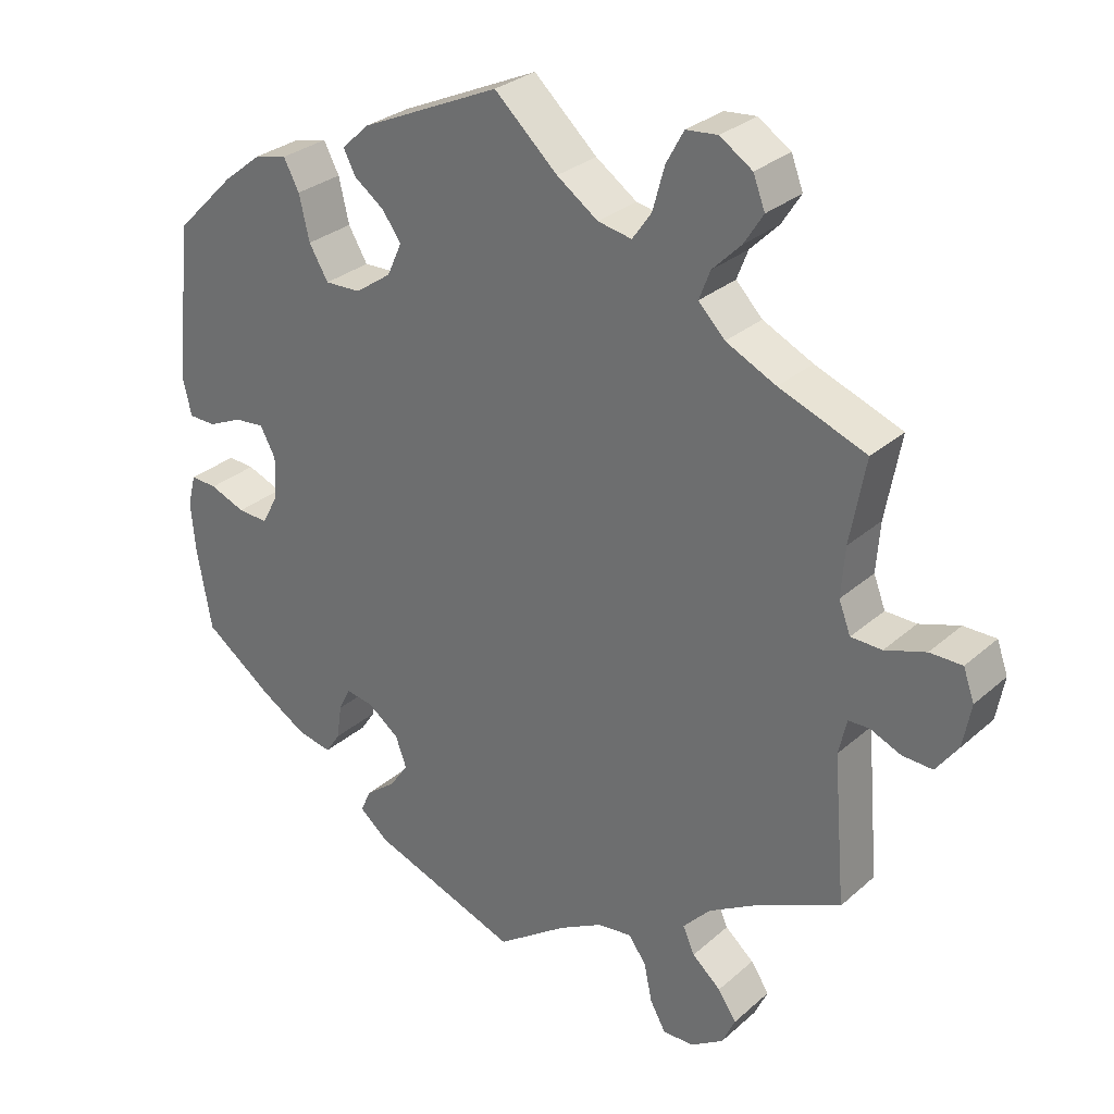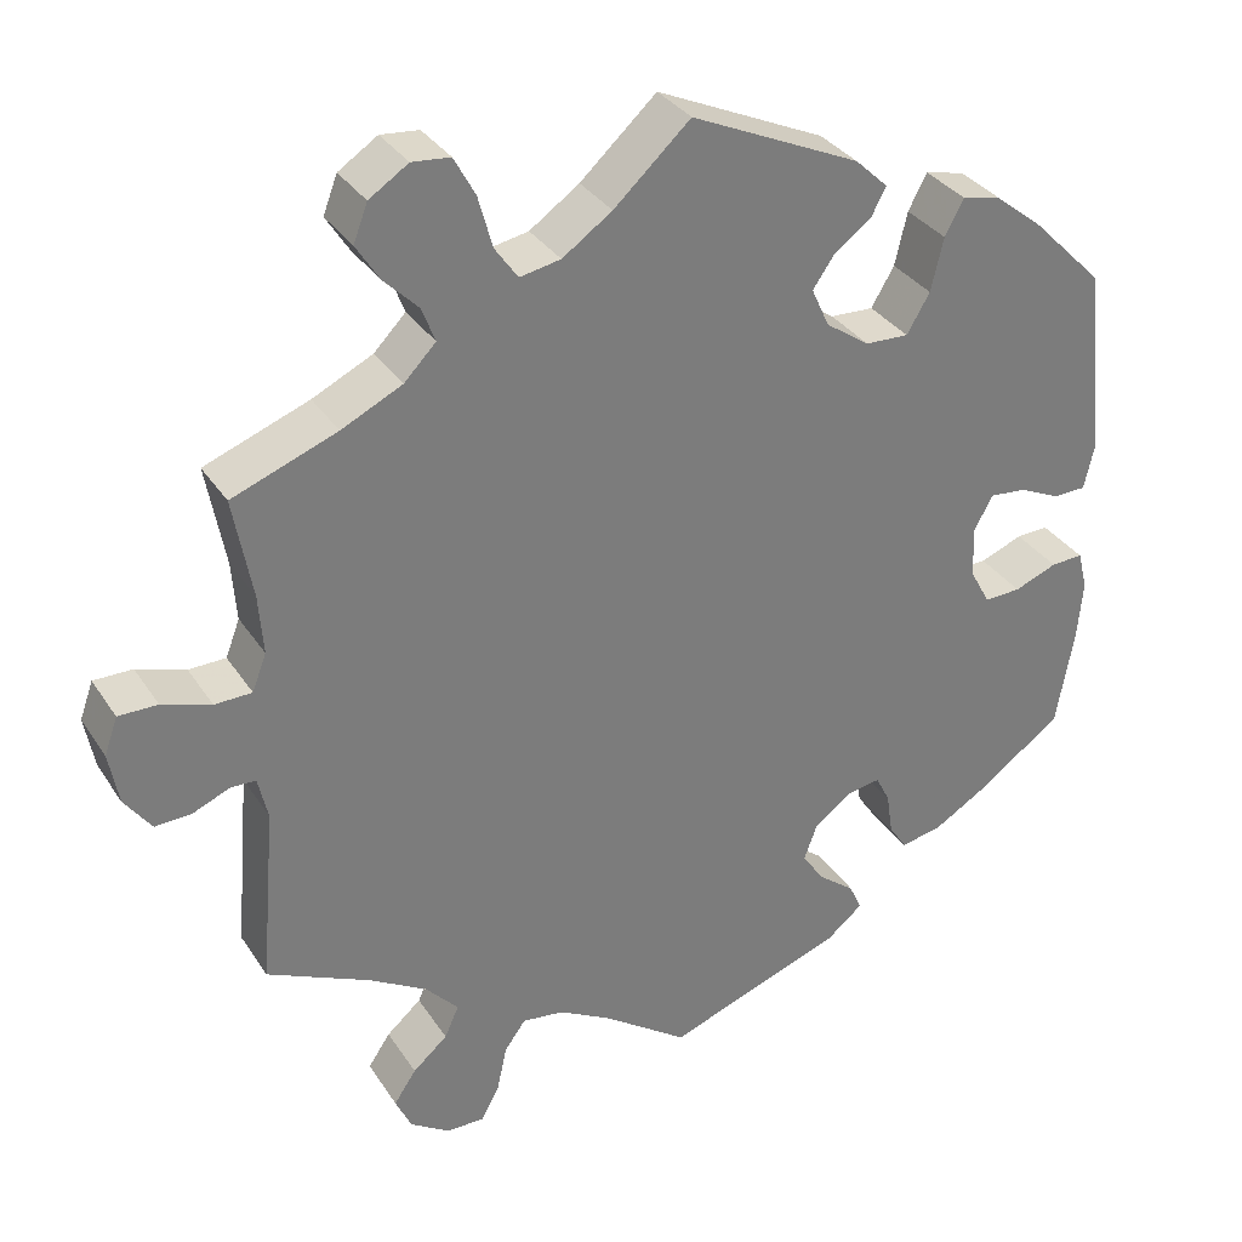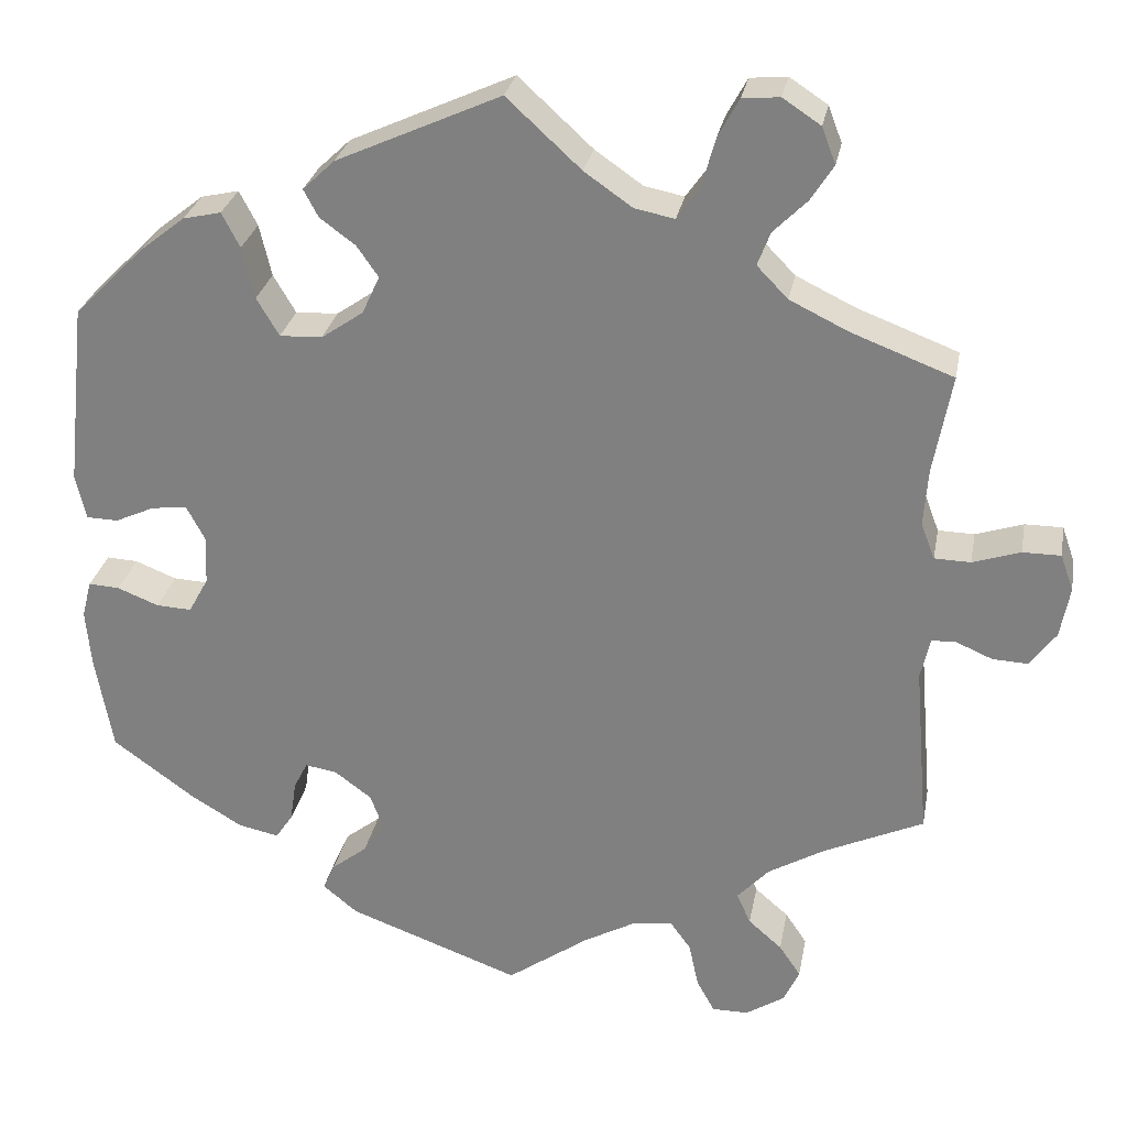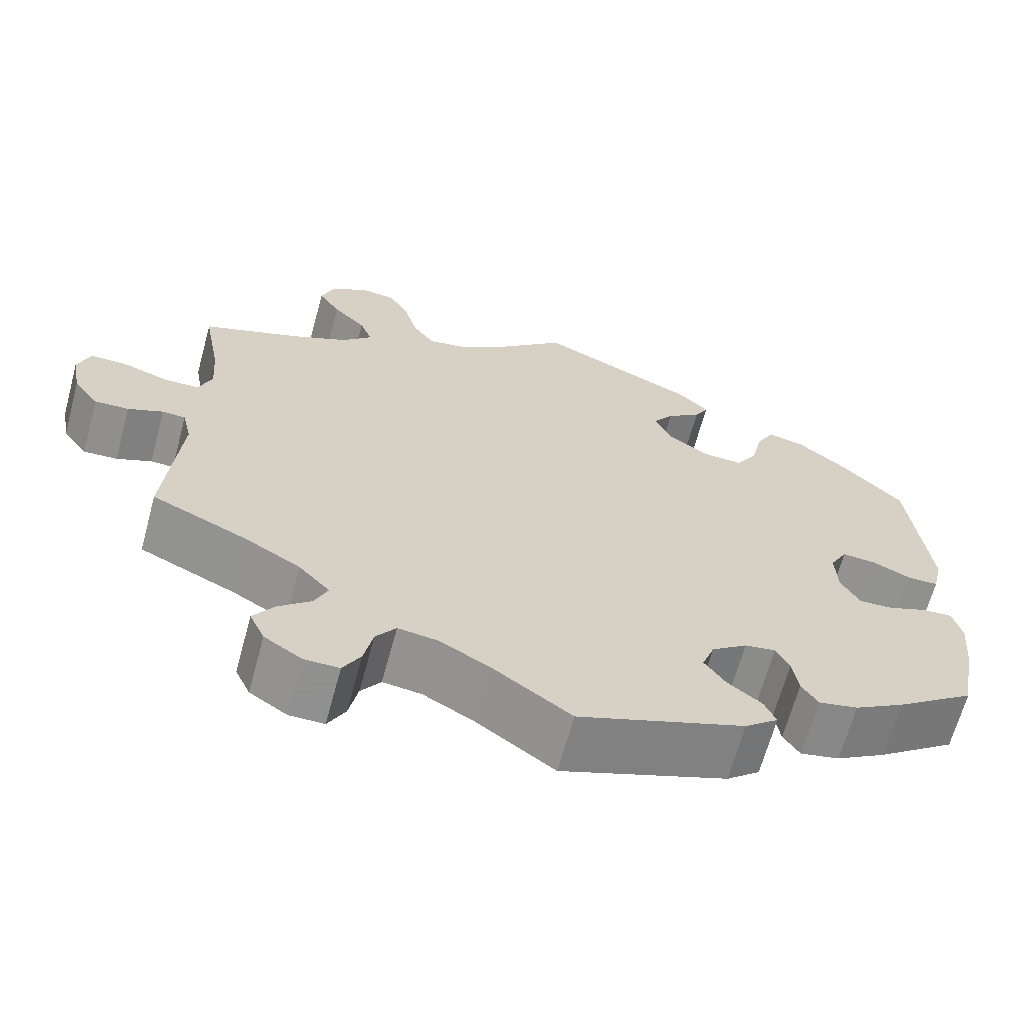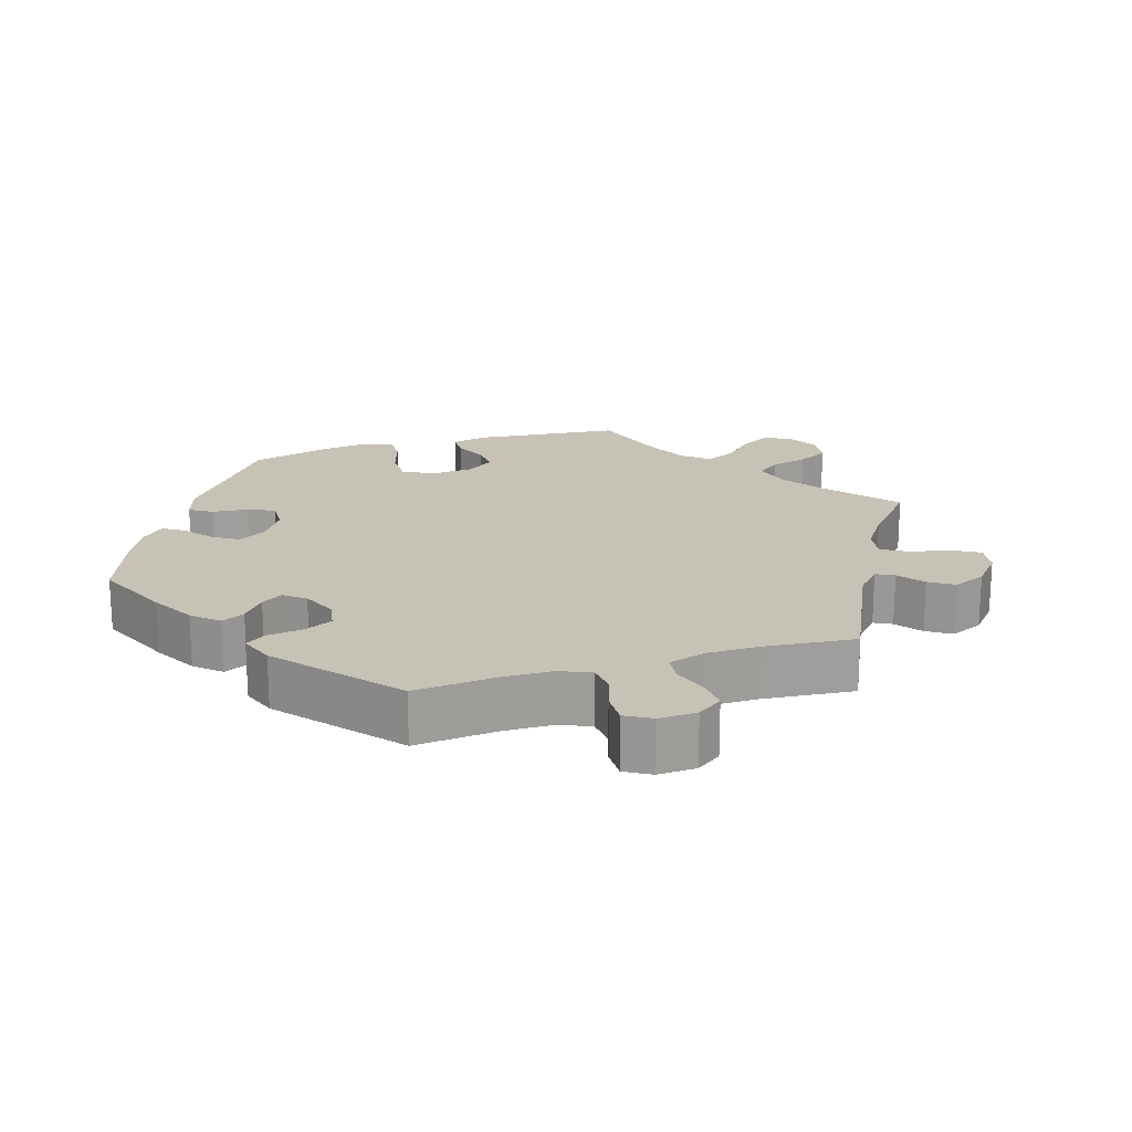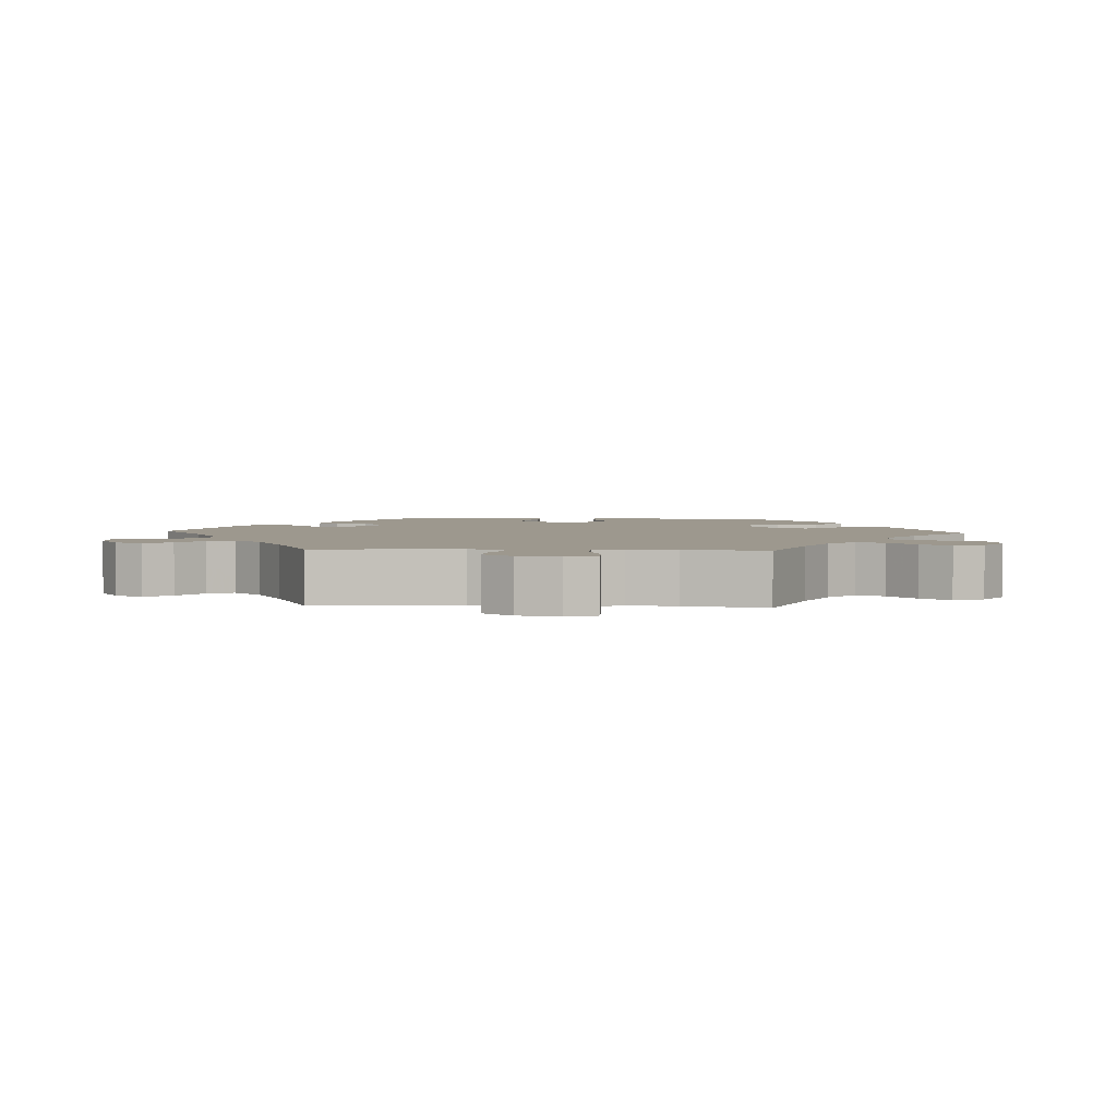
<metadata>
{"format":"obj","ext":"obj","renderer":"f3d","projection":"perspective","resolution":1024,"background":"white","views":[{"elev":29.4,"azim":-141.8,"up":"+Z"},{"elev":32.9,"azim":-28.0,"up":"+Z"},{"elev":28.0,"azim":-169.5,"up":"+Z"},{"elev":-65.8,"azim":-15.2,"up":"+Z"},{"elev":19.1,"azim":-167.3,"up":"+Y"},{"elev":3.2,"azim":-86.5,"up":"+Y"}]}
</metadata>
<code>
v -0.382 0.07 0.334
v -0.314 0.07 0.367
v -0.278 0.07 0.404
v -0.293 0.07 0.443
v -0.332 0.07 0.482
v -0.358 0.07 0.523
v -0.342 0.07 0.565
v -0.298 0.07 0.594
v -0.255 0.07 0.59
v -0.231 0.07 0.546
v -0.215 0.07 0.488
v -0.189 0.07 0.451
v -0.143 0.07 0.46
v -0.087 0.07 0.499
v -0.001 0.07 0.578
v 0.189 0.07 0.492
v 0.226 0.07 0.457
v 0.209 0.07 0.425
v 0.168 0.07 0.395
v 0.143 0.07 0.359
v 0.163 0.07 0.315
v 0.212 0.07 0.281
v 0.261 0.07 0.279
v 0.287 0.07 0.323
v 0.301 0.07 0.383
v 0.322 0.07 0.423
v 0.366 0.07 0.413
v 0.419 0.07 0.371
v 0.5 0.07 0.29
v 0.523 0.07 0.077
v 0.511 0.07 0.025
v 0.474 0.07 0.024
v 0.428 0.07 0.045
v 0.387 0.07 0.049
v 0.366 0.07 0.01
v 0.368 0.07 -0.047
v 0.391 0.07 -0.089
v 0.432 0.07 -0.087
v 0.48 0.07 -0.068
v 0.516 0.07 -0.066
v 0.527 0.07 -0.109
v 0.521 0.07 -0.176
v 0.501 0.07 -0.288
v 0.406 0.07 -0.357
v 0.346 0.07 -0.393
v 0.299 0.07 -0.403
v 0.279 0.07 -0.373
v 0.272 0.07 -0.326
v 0.256 0.07 -0.294
v 0.219 0.07 -0.3
v 0.176 0.07 -0.332
v 0.161 0.07 -0.373
v 0.186 0.07 -0.409
v 0.227 0.07 -0.441
v 0.241 0.07 -0.472
v 0.201 0.07 -0.505
v 0.001 0.07 -0.578
v -0.094 0.07 -0.511
v -0.154 0.07 -0.478
v -0.201 0.07 -0.472
v -0.225 0.07 -0.505
v -0.236 0.07 -0.557
v -0.257 0.07 -0.595
v -0.299 0.07 -0.595
v -0.344 0.07 -0.566
v -0.362 0.07 -0.527
v -0.337 0.07 -0.49
v -0.298 0.07 -0.456
v -0.282 0.07 -0.42
v -0.319 0.07 -0.38
v -0.384 0.07 -0.342
v -0.5 0.07 -0.289
v -0.483 0.07 -0.088
v -0.494 0.07 -0.04
v -0.522 0.07 -0.039
v -0.564 0.07 -0.057
v -0.605 0.07 -0.059
v -0.635 0.07 -0.018
v -0.646 0.07 0.041
v -0.631 0.07 0.083
v -0.587 0.07 0.083
v -0.532 0.07 0.065
v -0.49 0.07 0.066
v -0.474 0.07 0.108
v -0.479 0.07 0.175
v -0.5 0.07 0.289
v -0.382 0 0.334
v -0.314 0 0.367
v -0.278 0 0.404
v -0.293 0 0.443
v -0.332 0 0.482
v -0.358 0 0.523
v -0.342 0 0.565
v -0.298 0 0.594
v -0.255 0 0.59
v -0.231 0 0.546
v -0.215 0 0.488
v -0.189 0 0.451
v -0.143 0 0.46
v -0.087 0 0.499
v -0.001 0 0.578
v 0.189 0 0.492
v 0.226 0 0.457
v 0.209 0 0.425
v 0.168 0 0.395
v 0.143 0 0.359
v 0.163 0 0.315
v 0.212 0 0.281
v 0.261 0 0.279
v 0.287 0 0.323
v 0.301 0 0.383
v 0.322 0 0.423
v 0.366 0 0.413
v 0.419 0 0.371
v 0.5 0 0.29
v 0.523 0 0.077
v 0.511 0 0.025
v 0.474 0 0.024
v 0.428 0 0.045
v 0.387 0 0.049
v 0.366 0 0.01
v 0.368 0 -0.047
v 0.391 0 -0.089
v 0.432 0 -0.087
v 0.48 0 -0.068
v 0.516 0 -0.066
v 0.527 0 -0.109
v 0.521 0 -0.176
v 0.501 0 -0.288
v 0.406 0 -0.357
v 0.346 0 -0.393
v 0.299 0 -0.403
v 0.279 0 -0.373
v 0.272 0 -0.326
v 0.256 0 -0.294
v 0.219 0 -0.3
v 0.176 0 -0.332
v 0.161 0 -0.373
v 0.186 0 -0.409
v 0.227 0 -0.441
v 0.241 0 -0.472
v 0.201 0 -0.505
v 0.001 0 -0.578
v -0.094 0 -0.511
v -0.154 0 -0.478
v -0.201 0 -0.472
v -0.225 0 -0.505
v -0.236 0 -0.557
v -0.257 0 -0.595
v -0.299 0 -0.595
v -0.344 0 -0.566
v -0.362 0 -0.527
v -0.337 0 -0.49
v -0.298 0 -0.456
v -0.282 0 -0.42
v -0.319 0 -0.38
v -0.384 0 -0.342
v -0.5 0 -0.289
v -0.483 0 -0.088
v -0.494 0 -0.04
v -0.522 0 -0.039
v -0.564 0 -0.057
v -0.605 0 -0.059
v -0.635 0 -0.018
v -0.646 0 0.041
v -0.631 0 0.083
v -0.587 0 0.083
v -0.532 0 0.065
v -0.49 0 0.066
v -0.474 0 0.108
v -0.479 0 0.175
v -0.5 0 0.289
f 85 86 1
f 84 85 1 2
f 83 84 2 3
f 79 80 81 82
f 79 82 83
f 78 79 83
f 75 76 77 78
f 74 75 78 83
f 73 74 83 3
f 71 72 73 3
f 65 66 67 68
f 65 68 69
f 64 65 69
f 61 62 63 64
f 60 61 64 69
f 59 60 69 70
f 55 56 57 58
f 53 54 55 58
f 52 53 58 59
f 51 52 59 70
f 45 46 47 48
f 45 48 49
f 44 45 49
f 43 44 49
f 42 43 49
f 41 42 49 50
f 38 39 40 41
f 37 38 41 50
f 30 31 32 33
f 30 33 34
f 29 30 34
f 28 29 34 35
f 24 25 26 27
f 23 24 27 28
f 16 17 18 19
f 14 15 16 19
f 13 14 19 20
f 12 13 20 21
f 8 9 10 11
f 8 11 12
f 7 8 12
f 4 5 6 7
f 4 7 12
f 3 4 12 21
f 36 37 50 51
f 35 36 51 70
f 23 28 35 70
f 22 23 70 71
f 3 21 22 71
f 87 172 171
f 88 87 171 170
f 89 88 170 169
f 168 167 166 165
f 169 168 165
f 169 165 164
f 164 163 162 161
f 169 164 161 160
f 89 169 160 159
f 89 159 158 157
f 154 153 152 151
f 155 154 151
f 155 151 150
f 150 149 148 147
f 155 150 147 146
f 156 155 146 145
f 144 143 142 141
f 144 141 140 139
f 145 144 139 138
f 156 145 138 137
f 134 133 132 131
f 135 134 131
f 135 131 130
f 135 130 129
f 135 129 128
f 136 135 128 127
f 127 126 125 124
f 136 127 124 123
f 119 118 117 116
f 120 119 116
f 120 116 115
f 121 120 115 114
f 113 112 111 110
f 114 113 110 109
f 105 104 103 102
f 105 102 101 100
f 106 105 100 99
f 107 106 99 98
f 97 96 95 94
f 98 97 94
f 98 94 93
f 93 92 91 90
f 98 93 90
f 107 98 90 89
f 137 136 123 122
f 156 137 122 121
f 156 121 114 109
f 157 156 109 108
f 157 108 107 89
f 1 87 88 2
f 2 88 89 3
f 3 89 90 4
f 4 90 91 5
f 5 91 92 6
f 6 92 93 7
f 7 93 94 8
f 8 94 95 9
f 9 95 96 10
f 10 96 97 11
f 11 97 98 12
f 12 98 99 13
f 13 99 100 14
f 14 100 101 15
f 15 101 102 16
f 16 102 103 17
f 17 103 104 18
f 18 104 105 19
f 19 105 106 20
f 20 106 107 21
f 21 107 108 22
f 22 108 109 23
f 23 109 110 24
f 24 110 111 25
f 25 111 112 26
f 26 112 113 27
f 27 113 114 28
f 28 114 115 29
f 29 115 116 30
f 30 116 117 31
f 31 117 118 32
f 32 118 119 33
f 33 119 120 34
f 34 120 121 35
f 35 121 122 36
f 36 122 123 37
f 37 123 124 38
f 38 124 125 39
f 39 125 126 40
f 40 126 127 41
f 41 127 128 42
f 42 128 129 43
f 43 129 130 44
f 44 130 131 45
f 45 131 132 46
f 46 132 133 47
f 47 133 134 48
f 48 134 135 49
f 49 135 136 50
f 50 136 137 51
f 51 137 138 52
f 52 138 139 53
f 53 139 140 54
f 54 140 141 55
f 55 141 142 56
f 56 142 143 57
f 57 143 144 58
f 58 144 145 59
f 59 145 146 60
f 60 146 147 61
f 61 147 148 62
f 62 148 149 63
f 63 149 150 64
f 64 150 151 65
f 65 151 152 66
f 66 152 153 67
f 67 153 154 68
f 68 154 155 69
f 69 155 156 70
f 70 156 157 71
f 71 157 158 72
f 72 158 159 73
f 73 159 160 74
f 74 160 161 75
f 75 161 162 76
f 76 162 163 77
f 77 163 164 78
f 78 164 165 79
f 79 165 166 80
f 80 166 167 81
f 81 167 168 82
f 82 168 169 83
f 83 169 170 84
f 84 170 171 85
f 85 171 172 86
f 86 172 87 1

</code>
